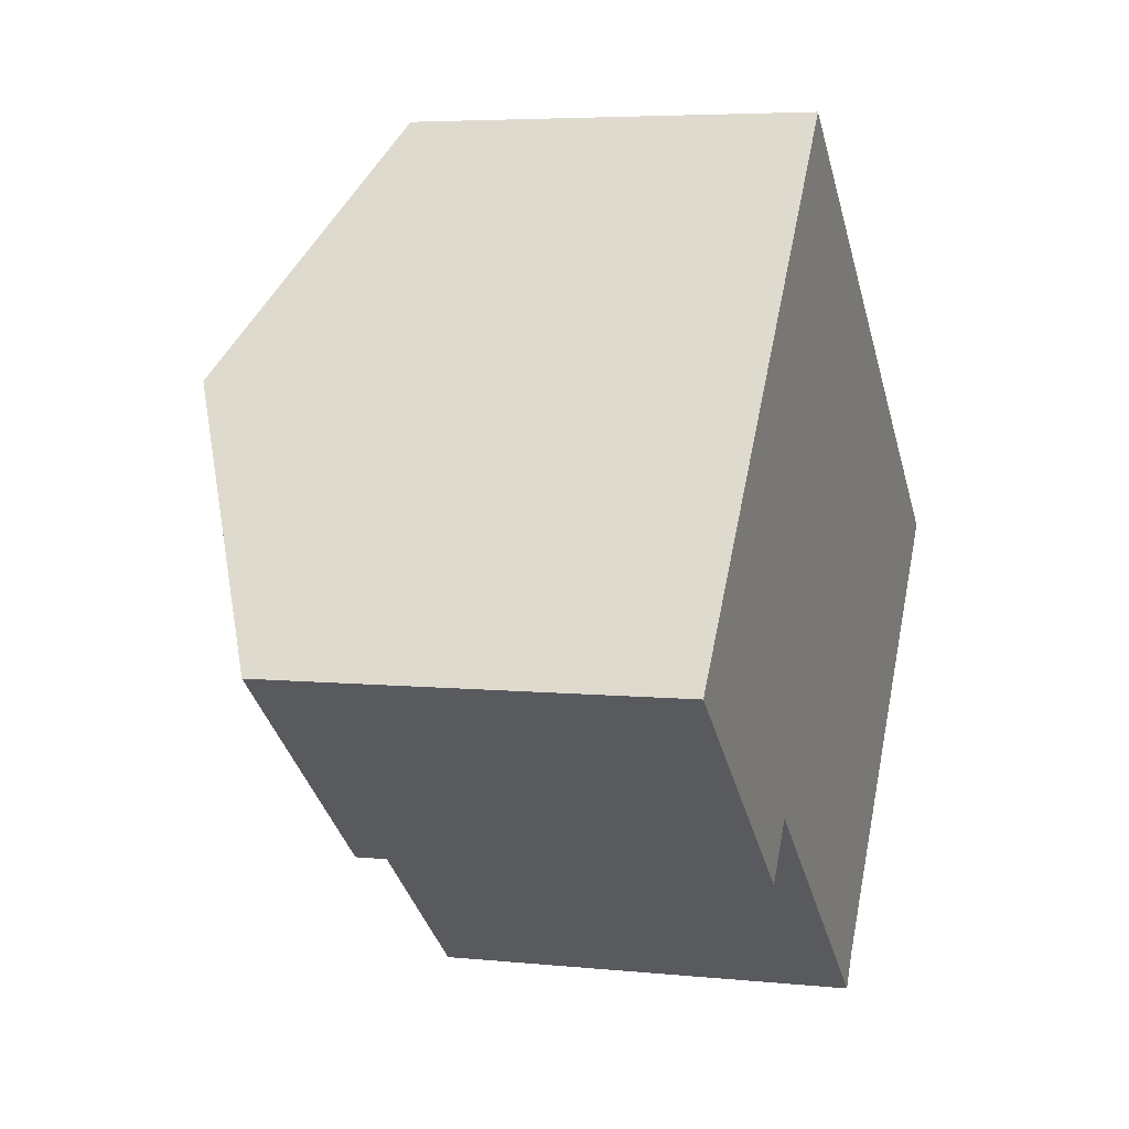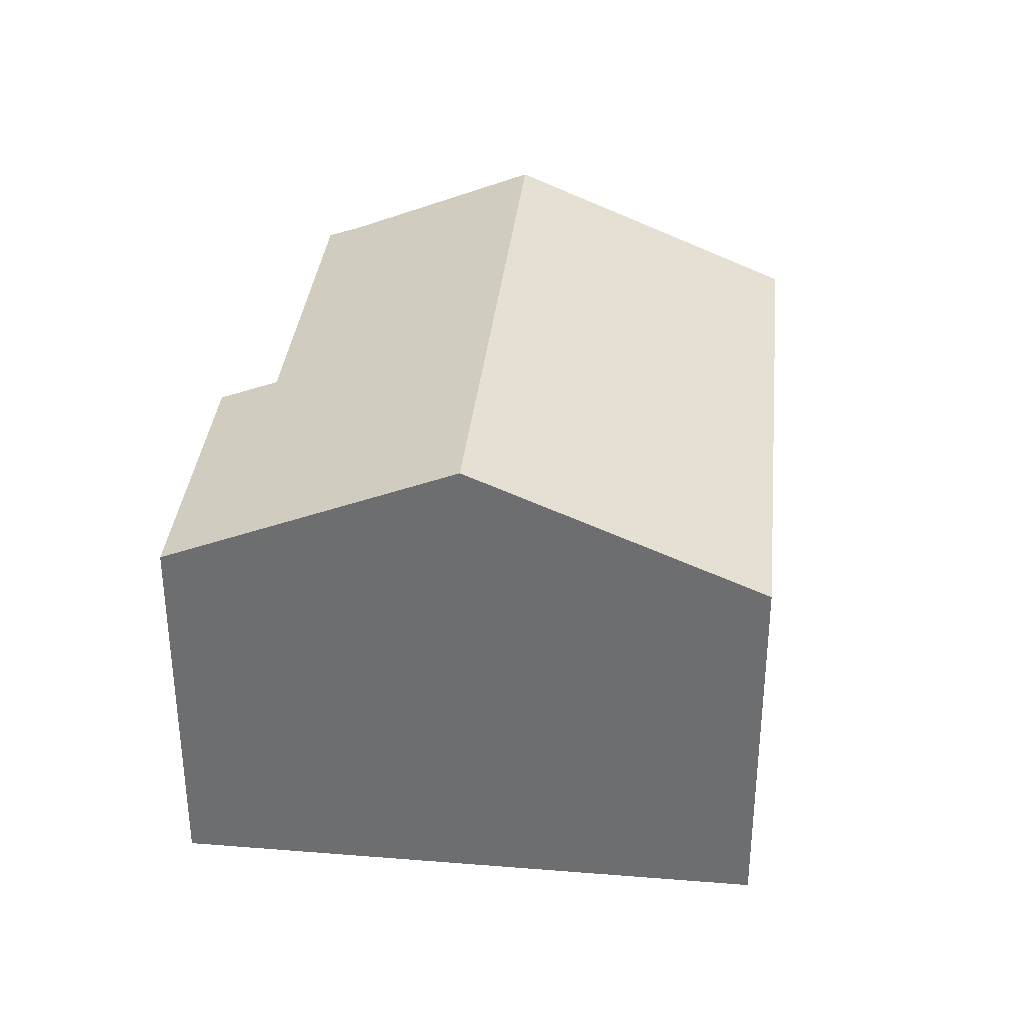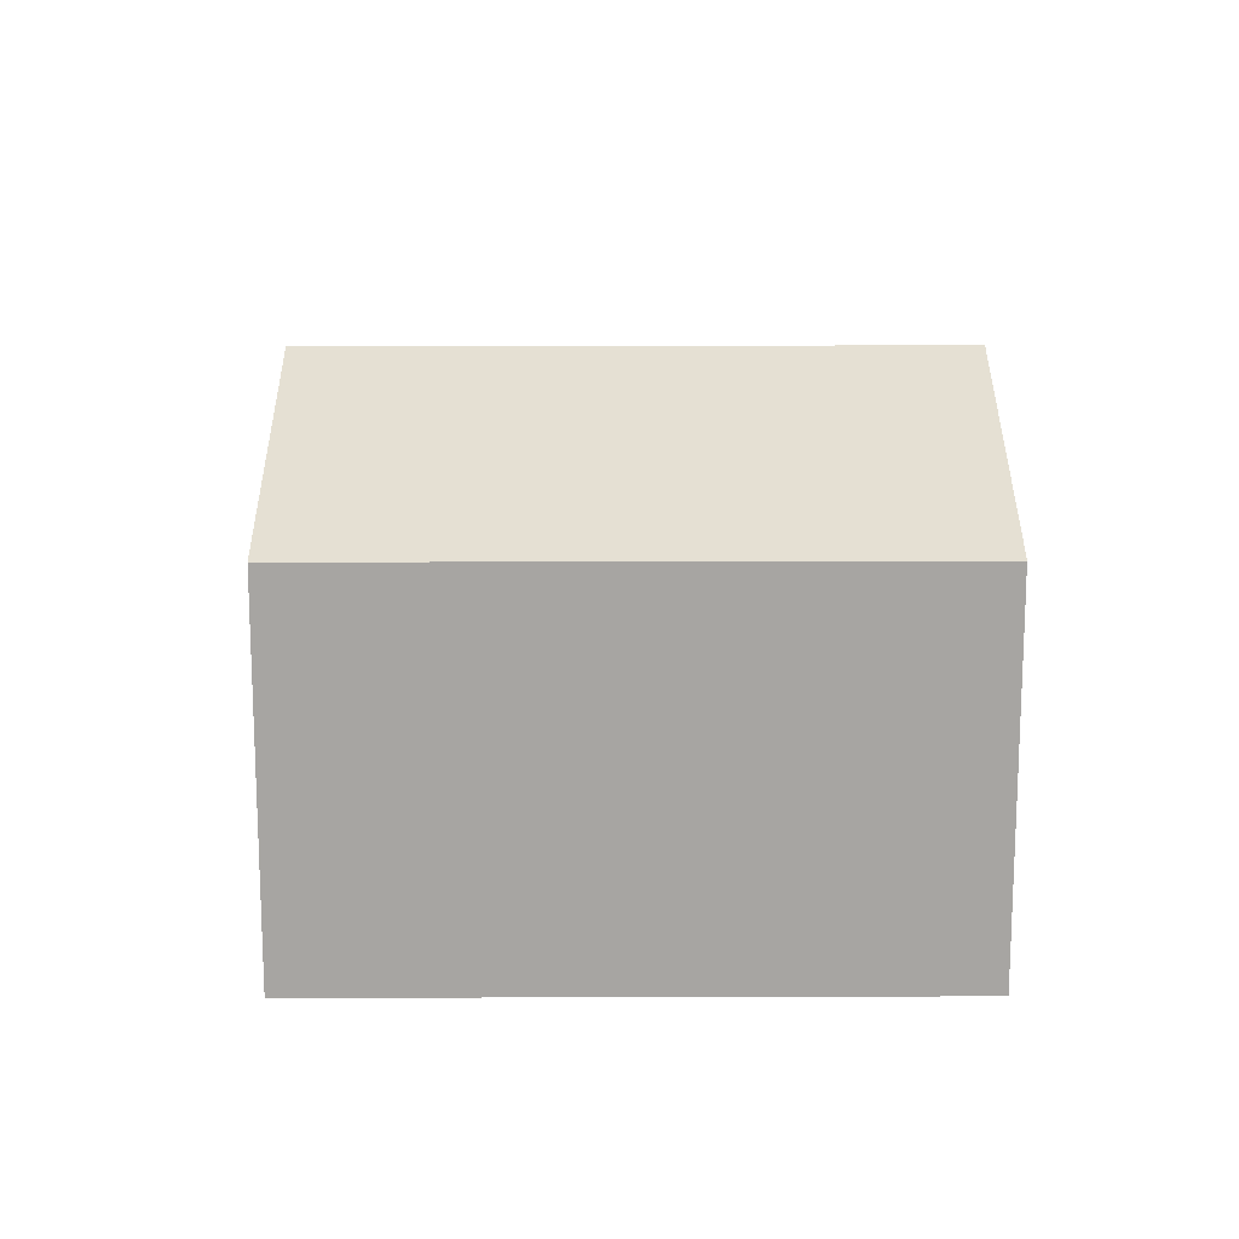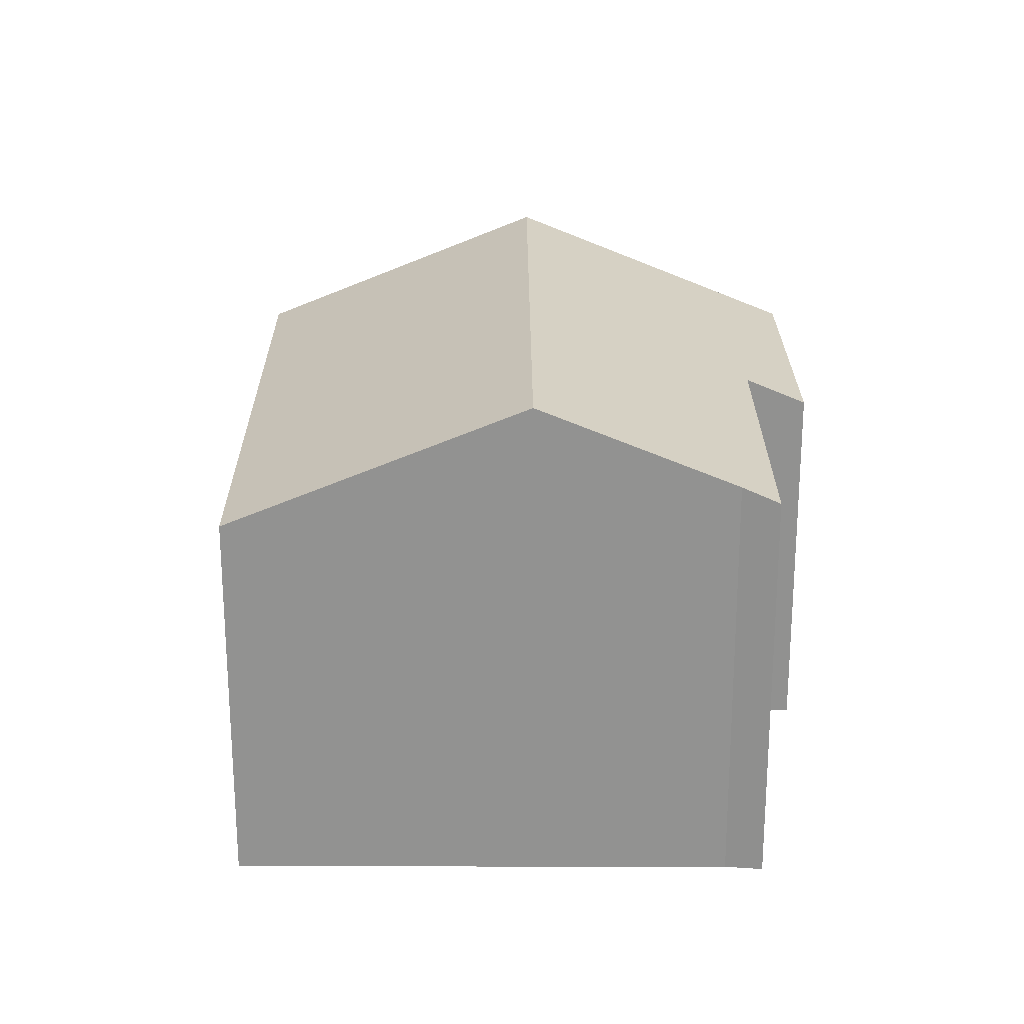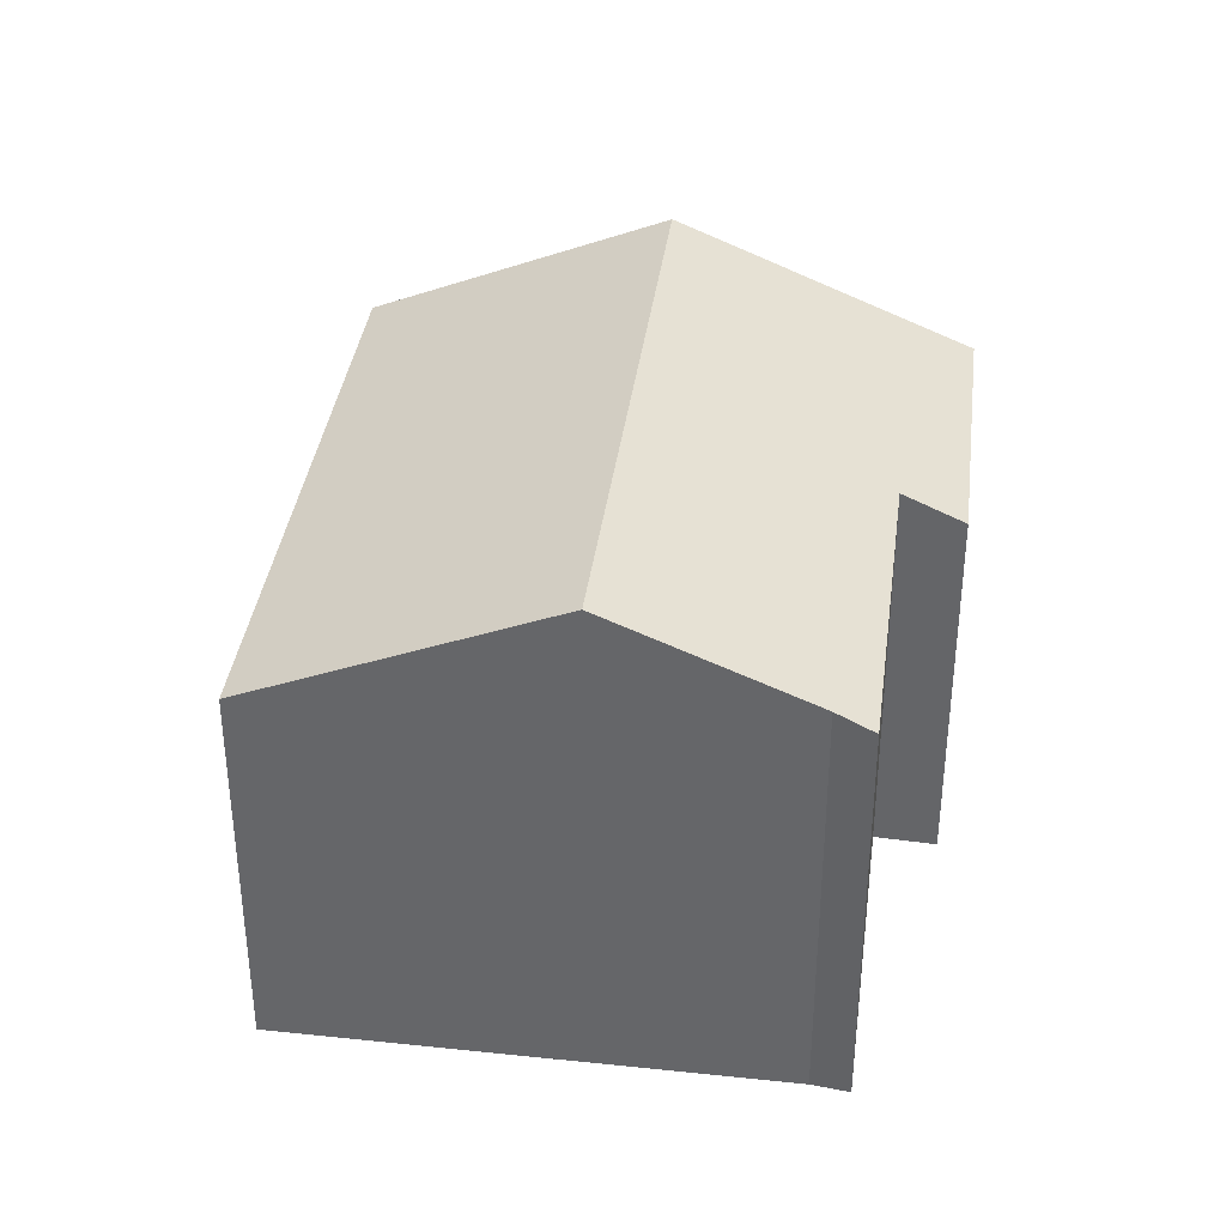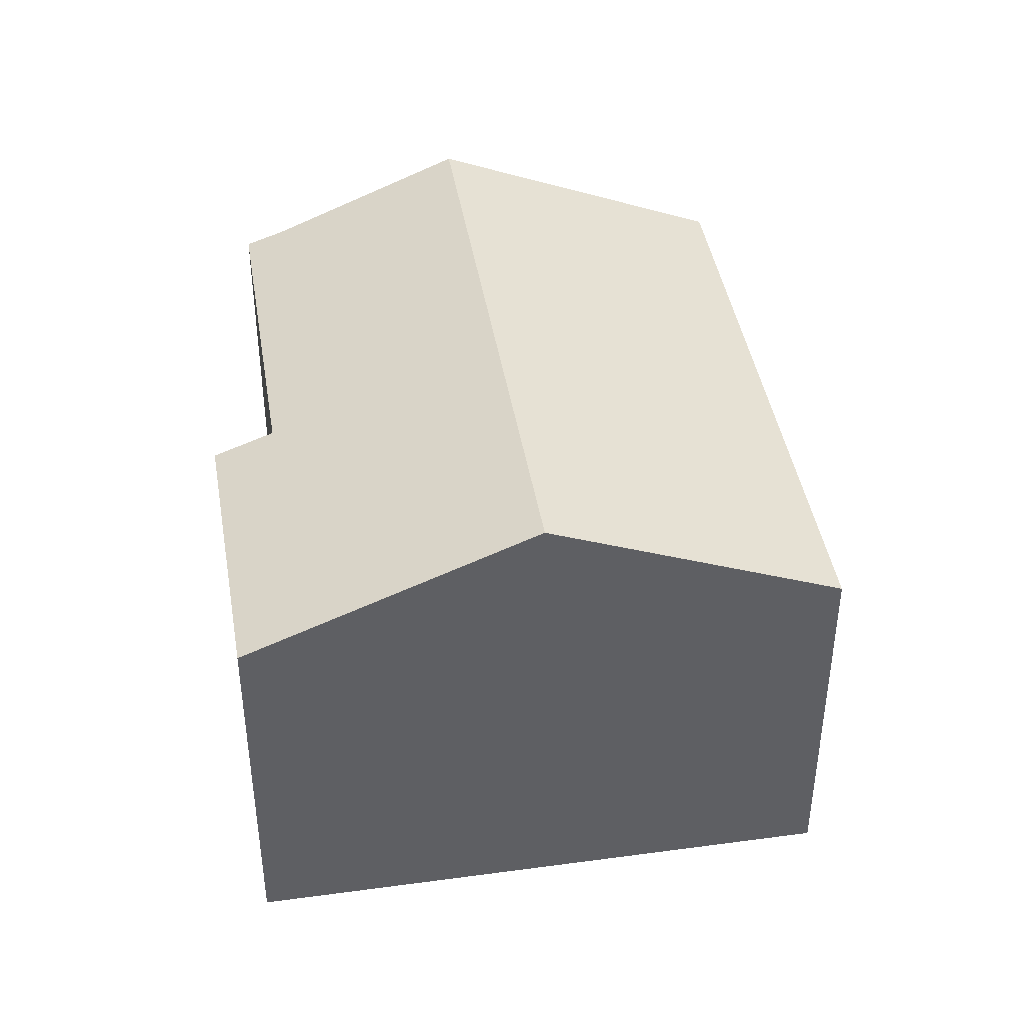
<metadata>
{"format":"obj","ext":"obj","renderer":"f3d","projection":"perspective","resolution":1024,"background":"white","views":[{"elev":5.2,"azim":-71.9,"up":"+Z"},{"elev":34.9,"azim":-45.1,"up":"+Y"},{"elev":16.1,"azim":38.7,"up":"+Y"},{"elev":23.8,"azim":128.8,"up":"+Y"},{"elev":37.0,"azim":136.4,"up":"+Y"},{"elev":42.9,"azim":-60.4,"up":"+Y"}]}
</metadata>
<code>
v  3.898 10.49 4.855
v  18.02 7.957 1.46
v  14.11 10.49 -3.42
v  7.818 7.953 9.738
v  0 7.967 4.878e-16
v  5.597 8.484 -2.896
v  4.826 7.955 -3.951
v  11.52 8.815 -6.65
v  11.1 8.497 -7.317
v  0 0 0
v  4.826 2.419e-16 -3.951
v  11.1 4.48e-16 -7.317
v  5.597 1.773e-16 -2.896
v  3.898 -2.973e-16 4.855
v  7.818 -5.963e-16 9.738
v  18.02 -8.94e-17 1.46
v  11.52 4.072e-16 -6.65
v  14.11 2.094e-16 -3.42
g defaultobject
f 1 2 3
f 2 1 4
f 5 6 7
f 6 8 9
f 8 6 3
f 3 6 1
f 1 6 5
f 7 10 5
f 10 7 11
f 12 6 9
f 6 12 13
f 10 1 5
f 1 10 4
f 4 10 14
f 4 14 15
f 4 16 2
f 16 4 15
f 16 3 2
f 3 16 8
f 8 16 17
f 17 16 18
f 17 9 8
f 9 17 12
f 13 7 6
f 7 13 11
f 11 14 10
f 14 11 15
f 15 11 13
f 15 13 16
f 16 13 17
f 17 13 12
f 16 17 18

</code>
